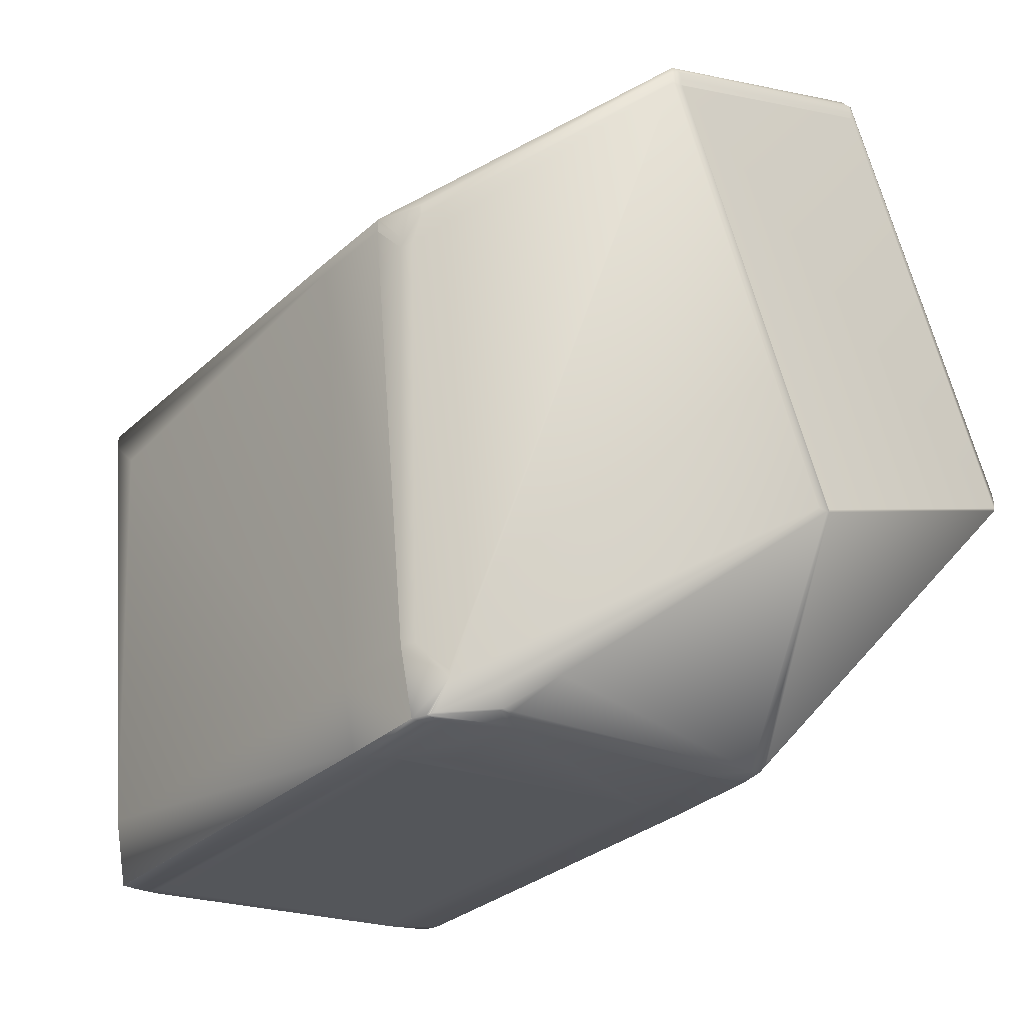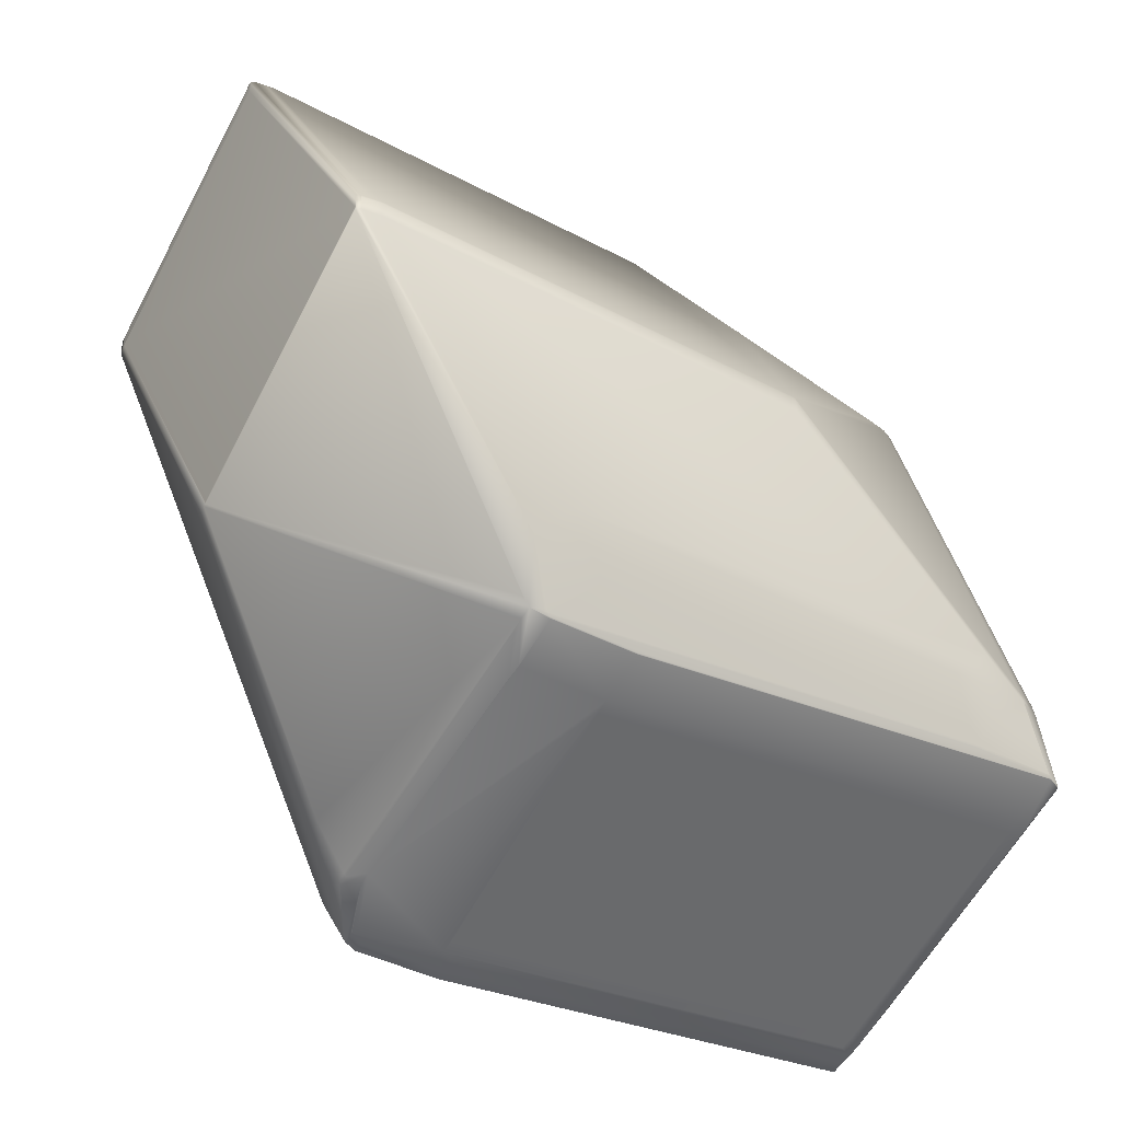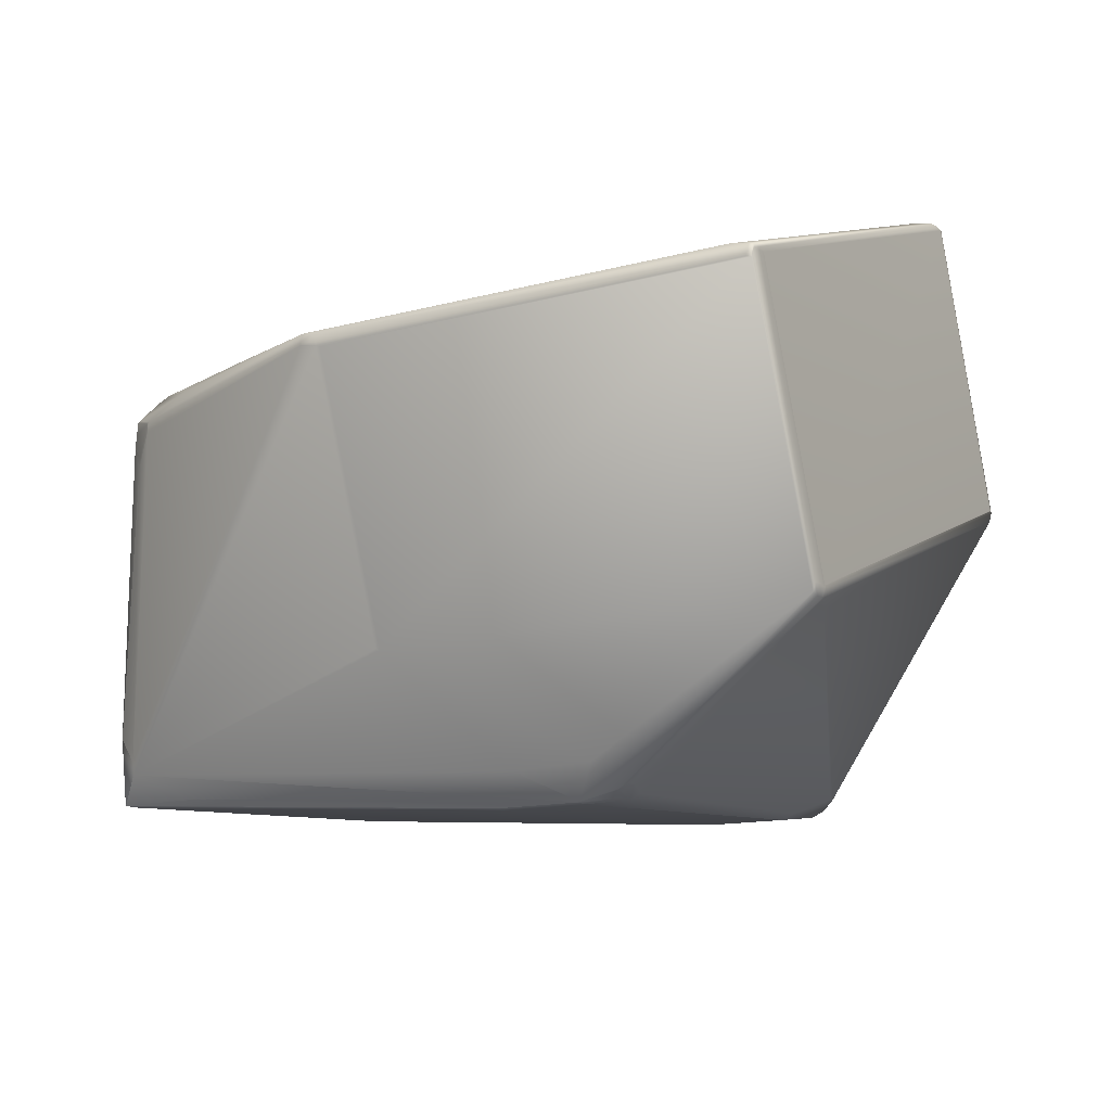
<metadata>
{"format":"obj","ext":"obj","renderer":"f3d","projection":"perspective","resolution":1024,"background":"white","views":[{"elev":-37.0,"azim":45.4,"up":"+Z"},{"elev":-46.7,"azim":144.0,"up":"+Z"},{"elev":-20.2,"azim":34.1,"up":"+Y"}]}
</metadata>
<code>
v 0.2201 0.8289 0.8281
v 0.09856 0.8343 0.8372
v 0.22 0.8286 0.8306
v 0.2222 0.8284 0.828
v 0.22 0.8287 0.8258
v 0.09848 0.834 0.8349
v 0.2222 0.8281 0.8257
v 0.09853 0.834 0.8397
v 0.03337 0.8262 0.7923
v 0.09859 0.8338 0.8405
v 0.2201 0.8285 0.8314
v 0.2222 0.8281 0.8306
v 0.1046 0.7777 0.9532
v 0.2261 0.7724 0.9441
v 0.2223 0.8279 0.8314
v 0.0713 0.7846 0.938
v 0.02009 0.8236 0.7884
v 0.02406 0.7933 0.9171
v 0.02825 0.793 0.9183
v 0.02675 0.7932 0.9178
v 0.1075 0.777 0.9532
v 0.229 0.7716 0.9441
v 0.2282 0.7718 0.9441
v 0.104 0.7753 0.9535
v 0.04361 0.7851 0.9308
v 0.04141 0.7844 0.9307
v 0.03784 0.781 0.931
v 0.1097 0.7765 0.9532
v 0.2312 0.7711 0.9441
v 0.1069 0.7745 0.9535
v 0.1091 0.774 0.9535
v 0.1615 0.8085 0.7716
v 0.154 0.8139 0.7799
v 0.1039 0.7745 0.9534
v 0.1068 0.7737 0.9534
v 0.02608 0.778 0.9269
v 0.00862 0.6891 0.9067
v 0.008516 0.6856 0.906
v 0.109 0.7732 0.9534
v 0.02646 0.7811 0.9272
v 0.2323 0.7701 0.9412
v 0.2265 0.699 0.9061
v 0.2322 0.7698 0.9389
v 0.2323 0.7698 0.9437
v 0.2265 0.6987 0.9087
v 0.2323 0.7709 0.9413
v 0.2323 0.7706 0.939
v 0.2264 0.6984 0.9064
v 0.2265 0.6988 0.9038
v 0.2323 0.7706 0.9438
v 0.2317 0.7681 0.9442
v 0.2317 0.7673 0.944
v 0.2259 0.6962 0.909
v 0.2258 0.696 0.9067
v 0.2263 0.8271 0.8278
v 0.2252 0.8276 0.828
v 0.2264 0.827 0.8286
v 0.2263 0.8267 0.8263
v 0.2262 0.8269 0.8255
v 0.2251 0.8274 0.8257
v 0.2251 0.8273 0.8306
v 0.2252 0.8275 0.8288
v 0.2252 0.8272 0.8314
v 0.2263 0.8267 0.8311
v 0.2306 0.7686 0.9444
v 0.2204 0.755 0.7903
v 0.2264 0.6989 0.9031
v 0.2198 0.7525 0.7906
v 0.2205 0.7558 0.7904
v 0.2264 0.6997 0.9032
v 0.1609 0.7161 0.7496
v 0.1561 0.7961 0.7567
v 0.2258 0.6964 0.9034
v 0.2265 0.6996 0.904
v 0.2259 0.6963 0.9041
v 0.1584 0.8001 0.7594
v 0.2205 0.7557 0.7912
v 0.1562 0.7996 0.7575
v 0.1102 0.7727 0.9531
v 0.1044 0.7016 0.9181
v 0.2305 0.7678 0.9443
v 0.1033 0.7021 0.9183
v 0.1522 0.6705 0.892
v 0.1551 0.665 0.8833
v 0.1581 0.666 0.8833
v 0.1445 0.6628 0.8853
v 0.1288 0.6712 0.8931
v 0.144 0.6931 0.7464
v 0.1499 0.7041 0.7451
v 0.1382 0.6938 0.7388
v 0.1385 0.6941 0.739
v 0.1578 0.6664 0.8802
v 0.1542 0.6664 0.8714
v 0.1442 0.6926 0.7486
v 0.02604 0.7932 0.9177
v 0.02535 0.7932 0.9175
v 0.02071 0.7921 0.9171
v 0.01575 0.787 0.9192
v 0.1484 0.7078 0.7414
v 0.1488 0.7109 0.7417
v 0.1412 0.8077 0.7682
v 0.03118 0.8156 0.7706
v 0.04109 0.8223 0.7844
v 0.0198 0.8239 0.7853
v 0.1517 0.8006 0.758
v 0.1515 0.8005 0.7578
v 0.1477 0.7075 0.741
v 0.148 0.7106 0.7413
v 0.1372 0.693 0.7383
v 0.1443 0.7121 0.7401
v 0.1448 0.7155 0.7405
v 0.1368 0.6927 0.7381
v 0.1367 0.6926 0.7381
v 0.1365 0.6925 0.738
v 0.1556 0.7926 0.756
v 0.1377 0.6934 0.7385
v 0.1374 0.6932 0.7384
v 0.154 0.665 0.8798
v 0.1571 0.6661 0.8798
v 0.1543 0.6647 0.8829
v 0.1508 0.6652 0.8714
v 0.1574 0.6658 0.8829
v 0.1512 0.6649 0.8748
v 0.1441 0.6627 0.8852
v 0.144 0.6626 0.8851
v 0.1439 0.6626 0.8851
v 0.016 0.8226 0.7849
v 0.01905 0.8236 0.7849
v 0.006895 0.8173 0.7715
v 0.01629 0.8222 0.788
v 0.01675 0.8228 0.7853
v 0.01023 0.8191 0.7887
v 0.01055 0.8187 0.7921
v 0.003114 0.8159 0.7716
v 0.002758 0.8157 0.7713
v 0.01704 0.8225 0.7884
v 0.007329 0.8174 0.7719
v 0.007099 0.8174 0.7717
v 0.02054 0.7925 0.9149
v 0.1522 0.8008 0.7585
v 0.02533 0.7777 0.9265
v 0.02572 0.7808 0.9268
v 0.01997 0.7696 0.923
v 0.01419 0.7871 0.9185
v 0.02042 0.7731 0.9233
v 0.01389 0.7871 0.9183
v 0.01325 0.7832 0.918
v 0.009111 0.6926 0.9074
v 0.01542 0.787 0.9191
v 0.01513 0.787 0.919
v 0.01461 0.787 0.9187
v 0.01439 0.7871 0.9186
v 0.1214 0.7163 0.7416
v 0.1132 0.702 0.7395
v 0.1251 0.7833 0.7538
v 0.1245 0.7793 0.7531
v 0.1364 0.6925 0.738
v 0.1369 0.6964 0.7382
v 0.1368 0.6964 0.7382
v 0.1374 0.7003 0.7386
v 0.1493 0.7816 0.7528
v 0.1494 0.7857 0.7536
v 0.1252 0.7874 0.7545
v 0.1493 0.7857 0.7536
v 0.1492 0.7816 0.7528
v 0.1513 0.8004 0.7577
v 0.151 0.8001 0.7574
v 0.1508 0.8001 0.7573
v 0.1507 0.8 0.7572
v 0.1506 0.7999 0.7571
v 0.1505 0.7999 0.7571
v 0.1504 0.7998 0.757
v 0.007147 0.6803 0.8854
v -0.01137 0.7031 0.7717
v 0.1087 0.6878 0.7587
v 0.1191 0.6647 0.8821
v -0.000994 0.68 0.895
v 0.1434 0.663 0.8811
v 0.1433 0.663 0.8811
v 0.1329 0.6861 0.7577
v 0.1368 0.6875 0.7577
v 0.137 0.6928 0.7382
v 0.1325 0.691 0.7381
v 0.1363 0.6924 0.738
v 0.1438 0.6626 0.8851
v 0.002626 0.8156 0.7712
v 0.002519 0.8156 0.7712
v 0.002439 0.8155 0.7711
v 0.002812 0.8151 0.775
v 0.01356 0.7871 0.918
v 0.01404 0.7871 0.9184
v 0.01377 0.7871 0.9182
v 0.01368 0.7871 0.9181
v 0.01361 0.7871 0.9181
v 0.003241 0.8102 0.7947
v 0.000516 0.6938 0.9025
v 0.02436 0.678 0.8982
v -0.000391 0.6796 0.899
v -0.000495 0.6796 0.899
v -0.000571 0.6796 0.899
v -0.00062 0.6796 0.899
v 0.01262 0.7793 0.9176
v 0.000611 0.6978 0.9032
v 0.000662 0.6979 0.9033
v 0.01272 0.7793 0.9176
v 0.03084 0.8154 0.7703
v 0.006562 0.8171 0.7713
v 0.127 0.8021 0.7586
v 0.1267 0.8019 0.7583
v 0.006339 0.817 0.7711
v 0.03057 0.8153 0.7702
v 0.03069 0.8153 0.7702
v 0.02401 0.678 0.8981
v 0.006439 0.817 0.7712
v 0.1266 0.8018 0.7582
v 0.1196 0.6643 0.886
v 0.01316 0.7832 0.9179
v 0.1265 0.8017 0.7581
v 0.01255 0.7792 0.9175
v 0.01309 0.7831 0.9179
v 0.006265 0.8169 0.771
v 0.1264 0.8016 0.7581
v 0.0125 0.7792 0.9174
v 0.001197 0.7018 0.9039
v 0.01304 0.7831 0.9178
v 0.003193 0.8101 0.7947
v 0.006217 0.8169 0.771
v 0.002386 0.8154 0.7711
v 0.00276 0.8151 0.775
v 0.1263 0.8016 0.758
v 0.1195 0.6643 0.886
v 0.1437 0.6626 0.885
v -0.00064 0.6796 0.8989
v 0.002819 0.8105 0.7907
v 0.002798 0.8105 0.7907
v 0.003171 0.8101 0.7946
v 0.01248 0.7792 0.9174
v 0.001174 0.7018 0.9039
v 0.000587 0.6978 0.9032
v -0.000546 0.6837 0.8997
v 0.01302 0.7831 0.9178
v 0.01354 0.7871 0.918
v 0.006191 0.8168 0.771
v 0.002357 0.8154 0.771
v 0.1263 0.8015 0.758
v -0.01139 0.7031 0.7716
v -0.01183 0.708 0.752
v 0.1083 0.6926 0.739
v 0.1329 0.6861 0.7577
v -0.001013 0.68 0.895
v 0.1324 0.6909 0.7381
v 0.1083 0.6927 0.739
v -0.0118 0.708 0.752
v -0.01127 0.7119 0.7522
v 0.1089 0.6966 0.7392
v -0.0113 0.7119 0.7522
v 0.1094 0.7005 0.7396
v 0.1127 0.6981 0.7392
v 0.133 0.6949 0.7383
v -0.01073 0.7158 0.7526
v -0.006904 0.7173 0.7525
v -0.01064 0.7199 0.7533
v -0.01076 0.7158 0.7526
v -0.01067 0.7199 0.7533
v 0.1246 0.7834 0.7538
v 0.1133 0.706 0.7403
v -0.00681 0.7213 0.7533
v 0.00125 0.8012 0.7675
v 0.000663 0.7972 0.7668
v 0.001224 0.8012 0.7675
v 0.00508 0.8027 0.7675
v 0.004494 0.7987 0.7668
v 0.000637 0.7972 0.7668
v 0.001733 0.8026 0.7901
v 0.01211 0.7796 0.9135
v 0.01263 0.7835 0.9137
v 0.001146 0.7986 0.7894
v 0.01152 0.7756 0.9128
v 0.002258 0.8066 0.7903
v 0.001671 0.8026 0.7896
v 0.01189 0.7752 0.9167
v 0.013 0.7831 0.9176
v -0.01016 0.7213 0.7759
v 0.000213 0.6982 0.8993
v -0.009636 0.7252 0.7761
v -0.0106 0.7261 0.7562
v -0.01129 0.7071 0.7724
v -0.000919 0.6841 0.8958
v 0.01317 0.7874 0.914
v 0.002211 0.8065 0.79
v -0.009096 0.7291 0.7765
v -0.01008 0.7301 0.7564
v 0.00177 0.8114 0.7703
v -0.009537 0.734 0.7568
v -0.01121 0.7159 0.7529
v -0.01173 0.712 0.7527
v 0.1324 0.6909 0.7381
f 1 2 3
f 1 3 4
f 1 5 6
f 1 6 2
f 1 4 7
f 1 7 5
f 2 8 3
f 2 6 9
f 2 9 8
f 3 8 10
f 3 11 12
f 3 10 11
f 3 12 4
f 8 9 10
f 11 10 13
f 11 14 15
f 11 13 14
f 11 15 12
f 10 16 13
f 10 9 17
f 10 17 18
f 10 19 16
f 10 20 19
f 10 18 20
f 14 13 21
f 14 22 23
f 14 21 22
f 14 23 15
f 13 24 21
f 13 16 25
f 13 26 27
f 13 25 26
f 13 27 24
f 22 21 28
f 22 29 23
f 22 28 29
f 21 24 30
f 21 30 31
f 21 31 28
f 5 7 32
f 5 33 9
f 5 9 6
f 5 32 33
f 34 35 30
f 34 24 36
f 34 30 24
f 34 36 37
f 34 38 35
f 34 37 38
f 35 39 31
f 35 31 30
f 35 38 39
f 24 27 40
f 24 40 36
f 41 42 43
f 41 44 45
f 41 45 42
f 41 46 44
f 41 43 47
f 41 47 46
f 42 45 48
f 42 49 43
f 42 48 49
f 44 46 50
f 44 50 51
f 44 52 45
f 44 51 52
f 45 52 53
f 45 53 54
f 45 54 48
f 55 56 57
f 55 57 58
f 55 59 60
f 55 60 56
f 55 58 59
f 4 56 60
f 4 12 56
f 4 60 7
f 56 12 61
f 56 61 62
f 56 62 57
f 12 15 61
f 61 15 63
f 61 63 62
f 57 46 47
f 57 64 46
f 57 62 64
f 57 47 58
f 46 64 50
f 64 62 63
f 64 63 29
f 64 29 50
f 50 29 65
f 50 65 51
f 15 23 63
f 23 29 63
f 29 28 65
f 28 31 65
f 66 67 68
f 66 69 70
f 66 70 67
f 66 68 71
f 66 71 72
f 66 72 69
f 67 49 73
f 67 70 49
f 67 73 68
f 43 49 74
f 43 74 47
f 49 48 75
f 49 70 74
f 49 75 73
f 48 54 75
f 59 69 76
f 59 58 77
f 59 77 69
f 59 32 60
f 59 76 78
f 59 78 32
f 69 77 70
f 69 72 78
f 69 78 76
f 70 77 74
f 7 60 32
f 58 47 74
f 58 74 77
f 52 79 80
f 52 80 53
f 52 81 79
f 52 51 81
f 79 81 39
f 79 39 82
f 79 82 80
f 53 80 83
f 53 84 85
f 53 85 54
f 53 83 86
f 53 86 84
f 80 82 38
f 80 87 83
f 80 38 87
f 81 51 65
f 81 65 31
f 81 31 39
f 39 38 82
f 68 73 88
f 68 89 71
f 68 88 90
f 68 91 89
f 68 90 91
f 73 75 92
f 73 92 93
f 73 94 88
f 73 93 94
f 75 54 85
f 75 85 92
f 16 19 20
f 16 20 95
f 16 95 96
f 16 96 25
f 26 25 18
f 26 40 27
f 26 97 98
f 26 18 97
f 26 98 40
f 25 96 18
f 71 89 99
f 71 99 100
f 71 100 72
f 33 101 102
f 33 32 101
f 33 103 9
f 33 102 103
f 9 104 17
f 9 103 104
f 89 91 99
f 101 32 105
f 101 105 106
f 101 106 102
f 107 108 99
f 107 99 109
f 107 110 111
f 107 111 108
f 107 109 112
f 107 112 113
f 107 113 114
f 107 114 110
f 108 100 99
f 108 72 100
f 108 115 72
f 108 111 115
f 99 91 90
f 99 90 116
f 99 116 117
f 99 117 109
f 118 119 120
f 118 120 121
f 118 121 119
f 119 122 120
f 119 92 122
f 119 121 93
f 119 93 92
f 120 122 84
f 120 84 86
f 120 123 121
f 120 86 124
f 120 124 125
f 120 125 126
f 120 126 123
f 122 92 85
f 122 85 84
f 127 128 129
f 127 130 131
f 127 131 128
f 127 132 133
f 127 133 130
f 127 134 135
f 127 129 134
f 127 135 132
f 128 131 104
f 128 104 129
f 130 136 131
f 130 133 136
f 131 136 104
f 104 136 17
f 104 103 102
f 104 137 138
f 104 138 129
f 104 102 137
f 136 97 18
f 136 133 139
f 136 139 97
f 136 18 17
f 32 78 140
f 32 140 105
f 141 142 143
f 141 36 142
f 141 143 36
f 142 36 40
f 142 40 144
f 142 145 143
f 142 144 146
f 142 146 147
f 142 147 145
f 36 143 148
f 36 148 37
f 40 98 149
f 40 149 150
f 40 150 151
f 40 151 152
f 40 152 144
f 20 18 95
f 95 18 96
f 153 111 154
f 153 155 111
f 153 156 155
f 153 154 156
f 110 114 157
f 110 157 158
f 110 158 159
f 110 159 160
f 110 160 111
f 72 115 161
f 72 161 162
f 72 162 78
f 115 111 161
f 111 155 163
f 111 163 164
f 111 160 154
f 111 165 161
f 111 164 165
f 78 105 140
f 78 106 105
f 78 166 106
f 78 167 166
f 78 168 167
f 78 169 168
f 78 170 169
f 78 171 170
f 78 162 172
f 78 172 171
f 173 174 175
f 173 176 177
f 173 177 174
f 173 175 176
f 121 123 178
f 121 178 179
f 121 180 93
f 121 179 180
f 94 93 181
f 94 181 88
f 93 180 181
f 88 116 90
f 88 117 116
f 88 109 117
f 88 182 109
f 88 112 182
f 88 113 112
f 88 114 113
f 88 157 114
f 88 180 183
f 88 181 180
f 88 183 184
f 88 184 157
f 123 126 185
f 123 185 178
f 132 135 186
f 132 186 187
f 132 187 188
f 132 188 189
f 132 189 133
f 97 139 190
f 97 149 98
f 97 150 149
f 97 151 150
f 97 152 151
f 97 144 152
f 97 191 144
f 97 146 191
f 97 192 146
f 97 193 192
f 97 194 193
f 97 190 194
f 133 195 190
f 133 189 195
f 133 190 139
f 87 38 124
f 87 86 83
f 87 124 86
f 38 37 196
f 38 197 126
f 38 198 197
f 38 125 124
f 38 199 198
f 38 126 125
f 38 200 199
f 38 196 201
f 38 201 200
f 143 145 202
f 143 202 203
f 143 204 148
f 143 203 204
f 148 204 37
f 37 204 203
f 37 203 196
f 145 205 202
f 145 147 205
f 137 102 138
f 138 102 129
f 106 166 206
f 106 206 102
f 144 191 146
f 134 129 207
f 134 207 135
f 208 209 210
f 208 167 168
f 208 168 209
f 208 210 211
f 208 211 167
f 129 102 206
f 129 206 212
f 129 212 207
f 166 167 211
f 166 212 206
f 166 211 212
f 197 213 126
f 197 198 213
f 109 182 112
f 146 192 147
f 135 207 214
f 135 214 186
f 209 215 210
f 209 168 169
f 209 169 215
f 207 212 211
f 207 211 214
f 213 198 216
f 213 216 126
f 205 147 202
f 147 192 217
f 147 217 202
f 192 193 217
f 186 214 210
f 186 210 187
f 215 218 210
f 215 169 218
f 214 211 210
f 198 199 216
f 202 217 219
f 202 219 203
f 217 193 220
f 217 220 219
f 193 194 220
f 187 210 221
f 187 221 188
f 218 169 170
f 218 222 221
f 218 221 210
f 218 170 222
f 199 200 216
f 126 216 185
f 219 220 223
f 219 223 224
f 219 224 203
f 220 194 225
f 220 225 223
f 195 189 226
f 195 226 190
f 194 190 225
f 188 221 227
f 188 228 229
f 188 227 228
f 188 229 189
f 222 170 171
f 222 230 227
f 222 227 221
f 222 171 230
f 189 229 226
f 216 200 231
f 216 231 185
f 200 201 231
f 178 185 179
f 185 231 232
f 185 232 179
f 157 184 159
f 157 159 158
f 196 203 233
f 196 233 201
f 234 226 229
f 234 228 235
f 234 229 228
f 234 235 236
f 234 236 226
f 223 225 237
f 223 237 238
f 223 238 239
f 223 239 224
f 224 239 203
f 203 239 240
f 203 240 233
f 225 190 241
f 225 241 237
f 226 236 242
f 226 242 190
f 190 242 241
f 228 227 243
f 228 244 235
f 228 243 244
f 230 171 172
f 230 245 243
f 230 243 227
f 230 172 245
f 174 177 246
f 174 246 247
f 174 248 175
f 174 247 248
f 176 231 201
f 176 201 177
f 176 179 231
f 176 175 249
f 176 249 179
f 177 201 250
f 177 250 246
f 231 179 232
f 201 233 250
f 180 179 249
f 180 249 251
f 180 251 183
f 252 253 254
f 252 255 183
f 252 254 255
f 252 183 251
f 252 248 253
f 252 251 248
f 253 248 247
f 253 247 256
f 253 256 254
f 255 254 257
f 255 258 259
f 255 257 258
f 255 259 183
f 254 260 257
f 254 256 260
f 258 257 154
f 258 154 159
f 258 159 259
f 257 260 154
f 260 261 154
f 260 262 261
f 260 256 263
f 260 263 264
f 260 264 262
f 155 156 265
f 155 265 163
f 156 154 266
f 156 266 265
f 154 261 267
f 154 267 266
f 154 160 159
f 261 262 267
f 268 269 270
f 268 271 272
f 268 272 269
f 268 244 243
f 268 243 271
f 268 270 244
f 269 262 270
f 269 272 262
f 262 272 267
f 262 273 270
f 262 264 273
f 163 271 243
f 163 265 271
f 163 245 172
f 163 243 245
f 163 172 164
f 271 265 272
f 265 266 272
f 272 266 267
f 183 259 184
f 259 159 184
f 161 165 164
f 161 164 162
f 162 164 172
f 274 275 276
f 274 277 278
f 274 278 275
f 274 279 280
f 274 276 279
f 274 280 277
f 275 278 281
f 275 237 282
f 275 281 237
f 275 282 276
f 277 283 278
f 277 280 283
f 278 283 284
f 278 284 239
f 278 239 281
f 283 280 285
f 283 285 286
f 283 286 287
f 283 287 288
f 283 288 284
f 284 288 240
f 284 240 239
f 279 276 289
f 279 235 290
f 279 289 235
f 279 290 280
f 276 282 289
f 280 290 291
f 280 291 285
f 285 291 292
f 285 292 286
f 235 289 236
f 235 244 293
f 235 293 290
f 289 282 242
f 289 242 236
f 290 293 294
f 290 294 291
f 291 294 292
f 237 281 238
f 237 241 282
f 238 281 239
f 282 241 242
f 286 292 295
f 286 296 287
f 286 295 296
f 292 294 295
f 244 270 293
f 293 270 273
f 293 273 294
f 294 273 264
f 294 264 295
f 175 248 297
f 175 297 249
f 246 250 287
f 246 287 247
f 250 233 240
f 250 288 287
f 250 240 288
f 287 296 247
f 249 297 251
f 248 251 297
f 247 296 256
f 256 296 295
f 256 295 263
f 263 295 264

</code>
